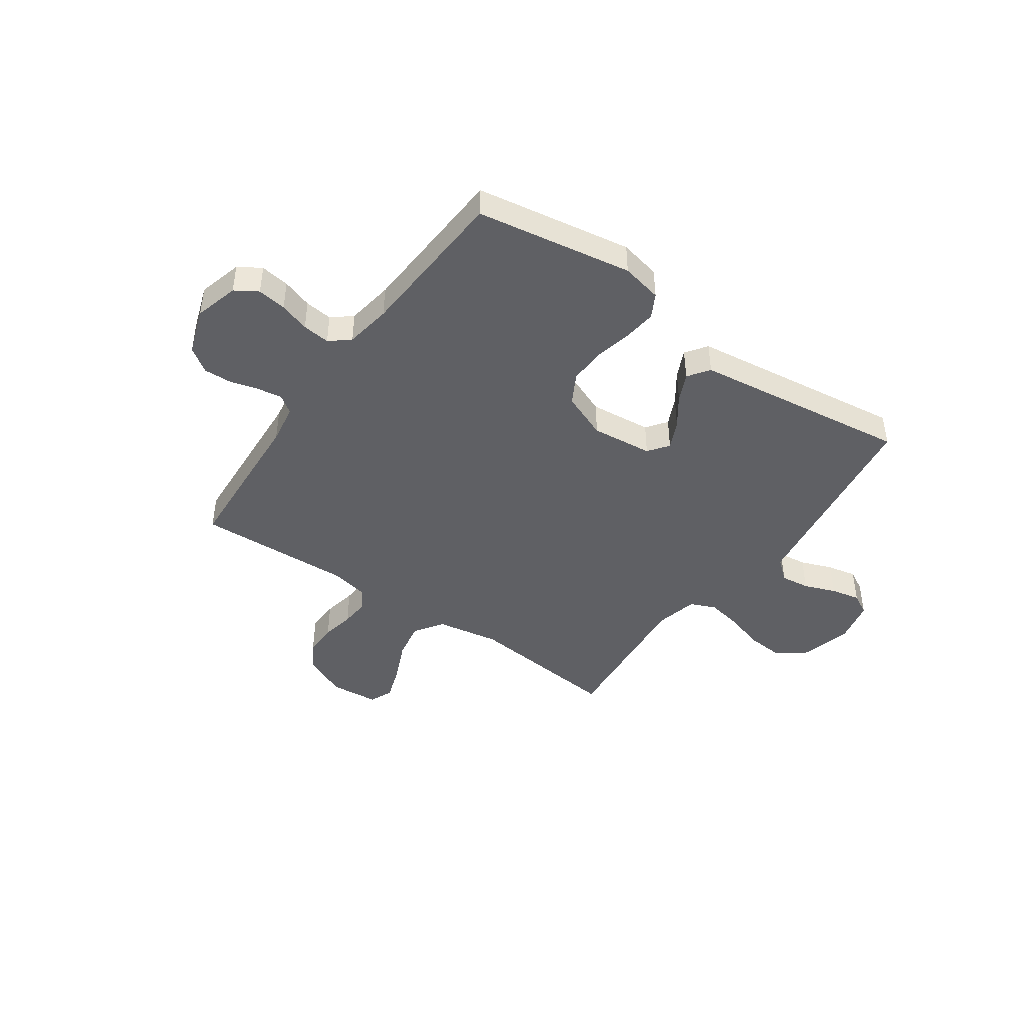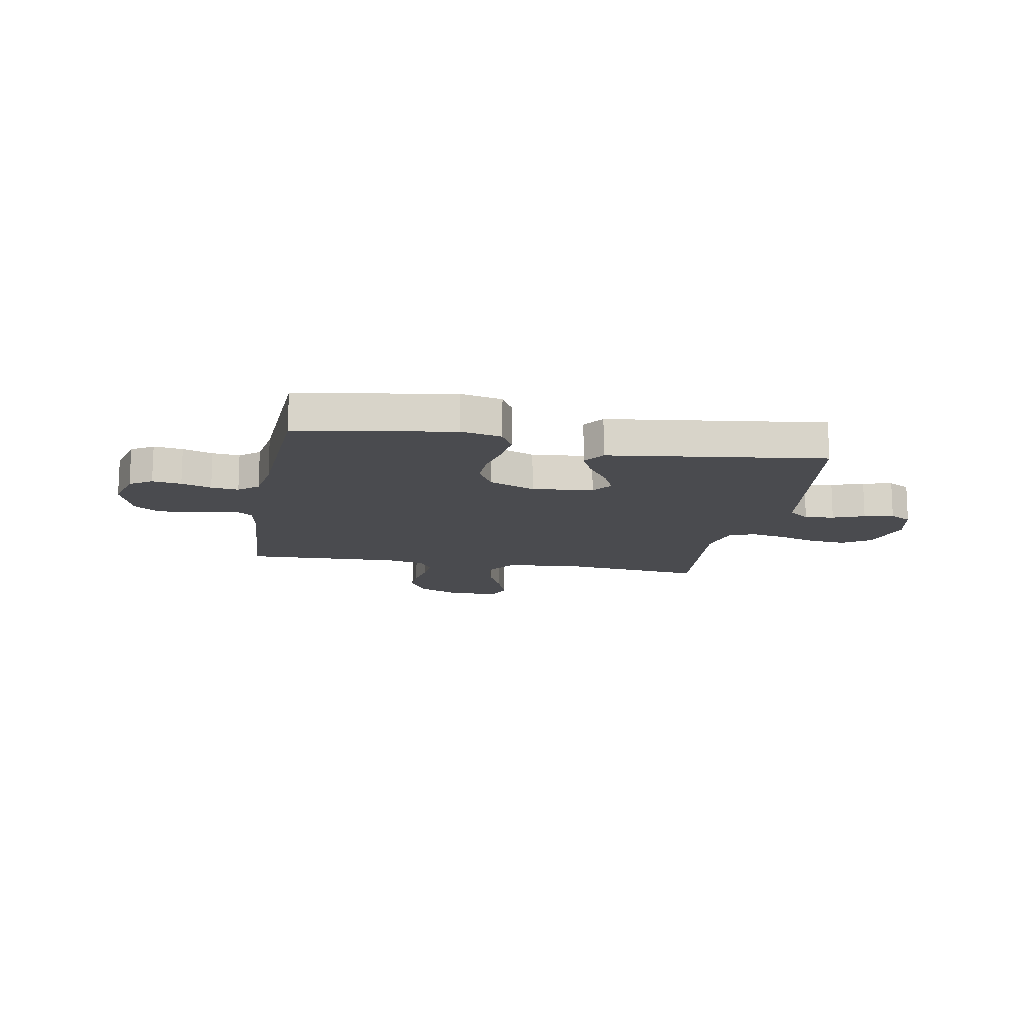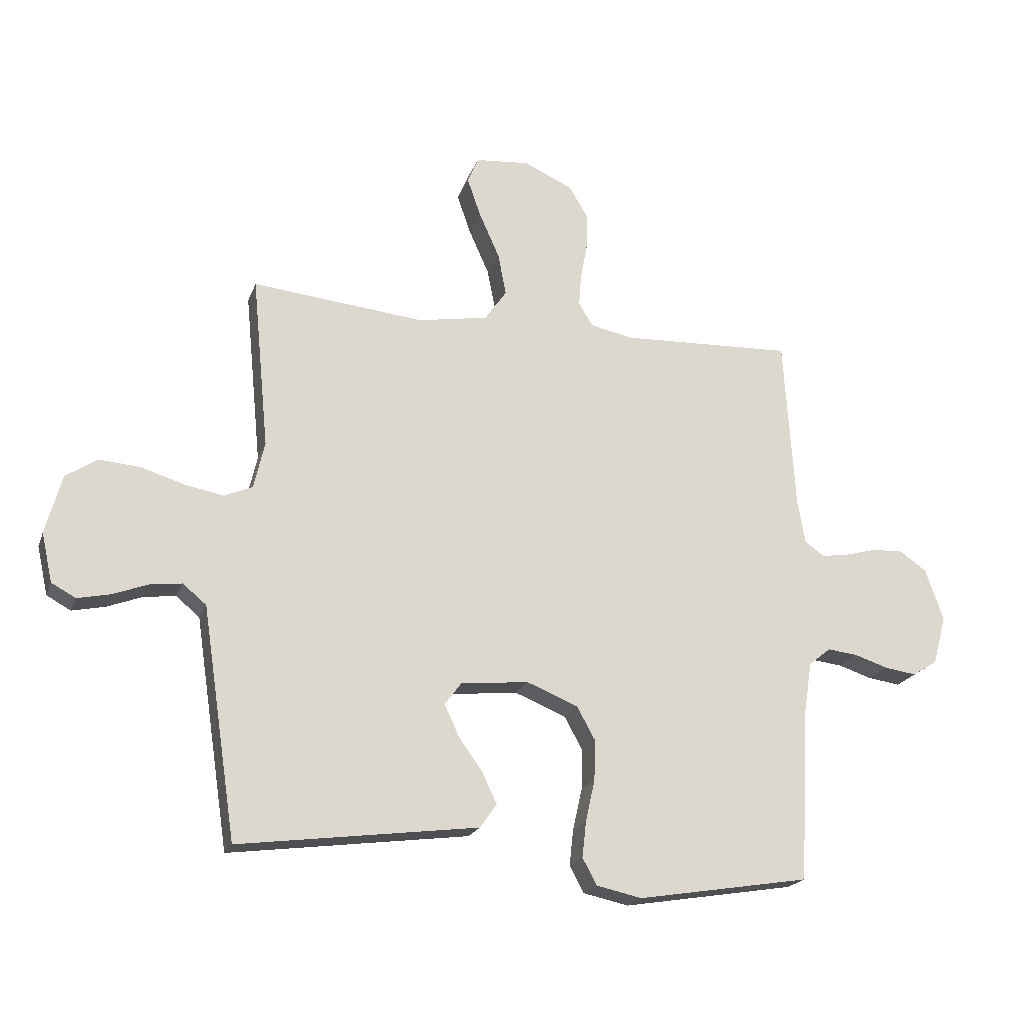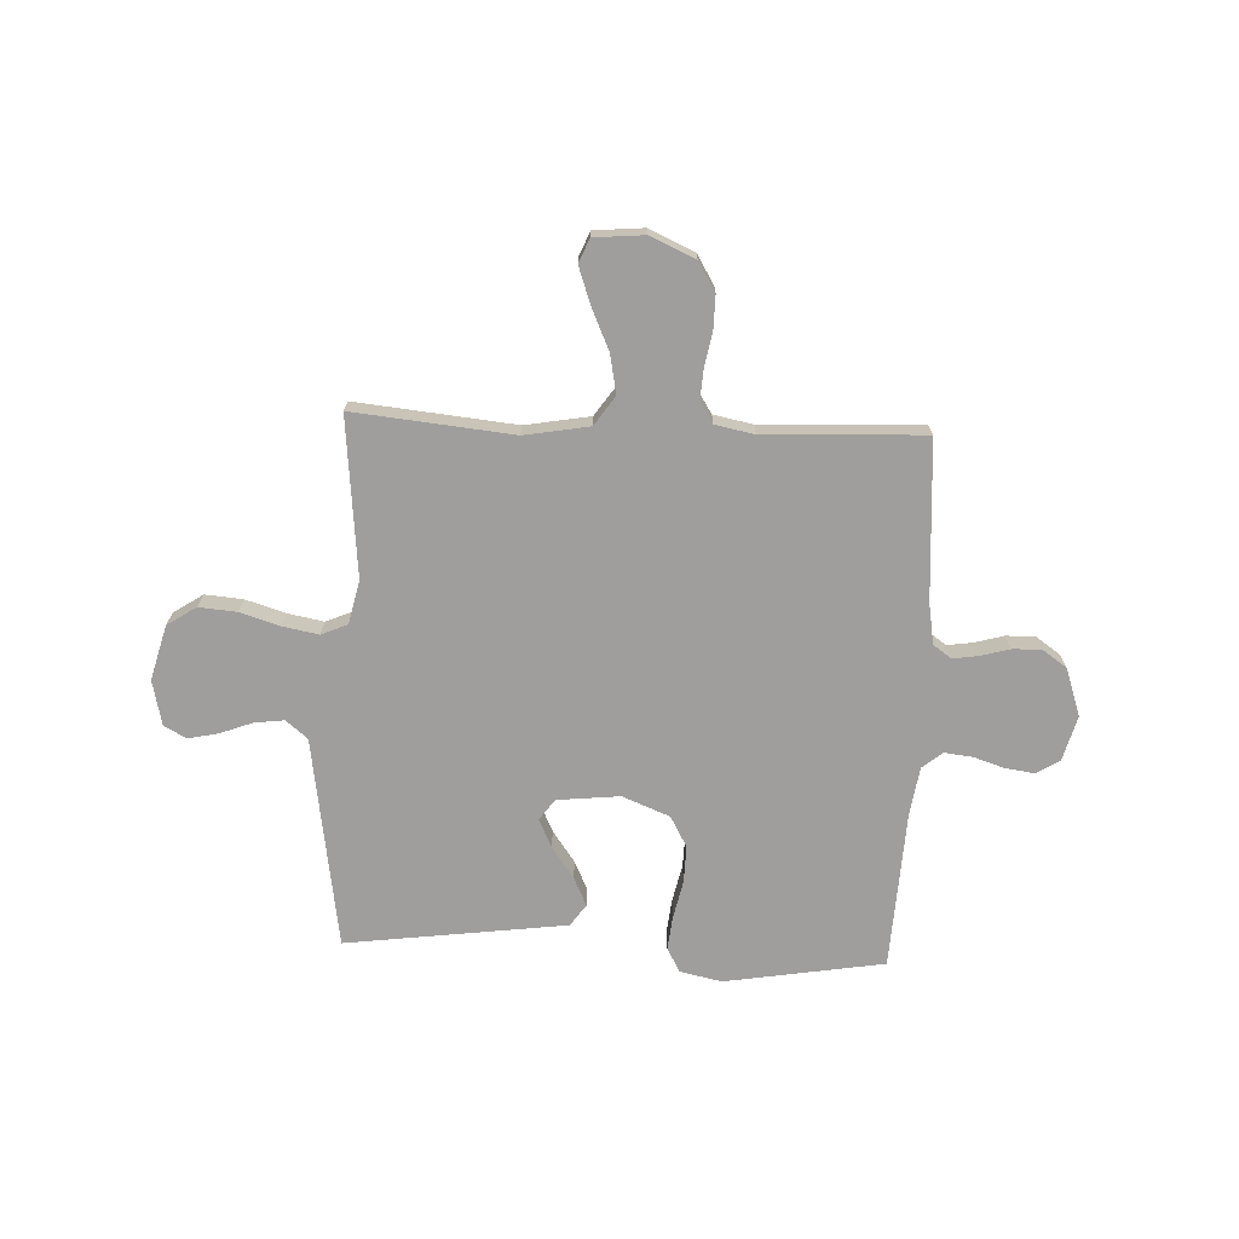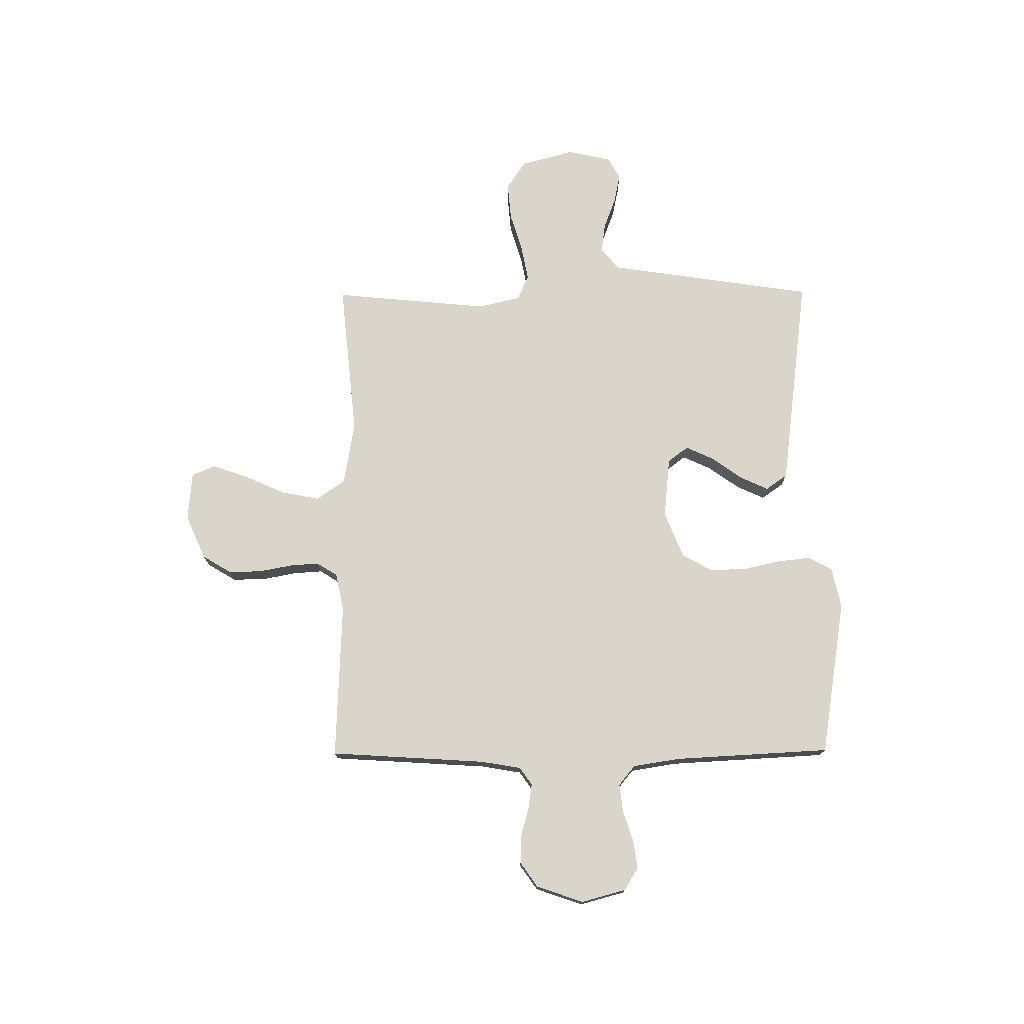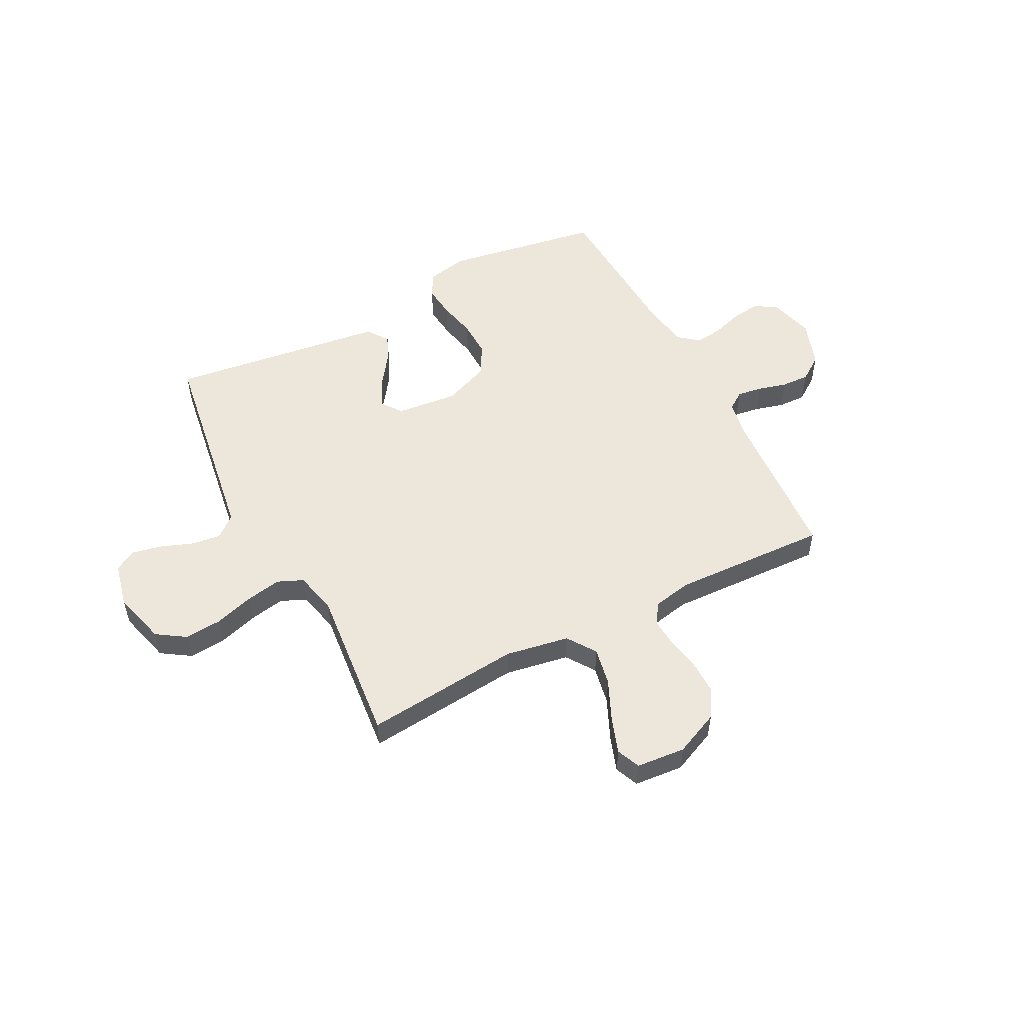
<metadata>
{"format":"obj","ext":"obj","renderer":"f3d","projection":"perspective","resolution":1024,"background":"white","views":[{"elev":-43.8,"azim":144.9,"up":"+Y"},{"elev":-14.3,"azim":169.7,"up":"+Y"},{"elev":-20.2,"azim":-16.7,"up":"+Z"},{"elev":-71.0,"azim":-2.4,"up":"+Y"},{"elev":74.7,"azim":89.6,"up":"+Y"},{"elev":52.9,"azim":-27.3,"up":"+Y"}]}
</metadata>
<code>
v -0.5 0.07 -0.5
v -0.545 0.07 -0.2
v -0.56 0.07 -0.1
v -0.601 0.07 -0.066
v -0.657 0.07 -0.073
v -0.718 0.07 -0.096
v -0.775 0.07 -0.108
v -0.817 0.07 -0.085
v -0.836 0.07 0
v -0.808 0.07 0.103
v -0.753 0.07 0.139
v -0.682 0.07 0.133
v -0.607 0.07 0.11
v -0.539 0.07 0.097
v -0.49 0.07 0.118
v -0.471 0.07 0.2
v -0.5 0.07 0.5
v -0.2 0.07 0.47
v -0.078 0.07 0.491
v -0.04 0.07 0.546
v -0.054 0.07 0.619
v -0.089 0.07 0.697
v -0.113 0.07 0.766
v -0.094 0.07 0.811
v 0 0.07 0.819
v 0.085 0.07 0.781
v 0.118 0.07 0.726
v 0.117 0.07 0.663
v 0.105 0.07 0.599
v 0.101 0.07 0.543
v 0.126 0.07 0.503
v 0.2 0.07 0.488
v 0.5 0.07 0.5
v 0.519 0.07 0.2
v 0.532 0.07 0.123
v 0.566 0.07 0.099
v 0.614 0.07 0.106
v 0.669 0.07 0.121
v 0.723 0.07 0.123
v 0.77 0.07 0.09
v 0.801 0.07 0
v 0.778 0.07 -0.085
v 0.735 0.07 -0.112
v 0.679 0.07 -0.104
v 0.621 0.07 -0.085
v 0.568 0.07 -0.079
v 0.53 0.07 -0.11
v 0.516 0.07 -0.2
v 0.5 0.07 -0.5
v 0.2 0.07 -0.549
v 0.121 0.07 -0.532
v 0.096 0.07 -0.486
v 0.103 0.07 -0.423
v 0.119 0.07 -0.351
v 0.121 0.07 -0.281
v 0.089 0.07 -0.223
v 0 0.07 -0.187
v -0.118 0.07 -0.199
v -0.147 0.07 -0.238
v -0.122 0.07 -0.292
v -0.08 0.07 -0.351
v -0.055 0.07 -0.405
v -0.084 0.07 -0.446
v -0.2 0.07 -0.461
v -0.5 0 -0.5
v -0.545 0 -0.2
v -0.56 0 -0.1
v -0.601 0 -0.066
v -0.657 0 -0.073
v -0.718 0 -0.096
v -0.775 0 -0.108
v -0.817 0 -0.085
v -0.836 0 0
v -0.808 0 0.103
v -0.753 0 0.139
v -0.682 0 0.133
v -0.607 0 0.11
v -0.539 0 0.097
v -0.49 0 0.118
v -0.471 0 0.2
v -0.5 0 0.5
v -0.2 0 0.47
v -0.078 0 0.491
v -0.04 0 0.546
v -0.054 0 0.619
v -0.089 0 0.697
v -0.113 0 0.766
v -0.094 0 0.811
v 0 0 0.819
v 0.085 0 0.781
v 0.118 0 0.726
v 0.117 0 0.663
v 0.105 0 0.599
v 0.101 0 0.543
v 0.126 0 0.503
v 0.2 0 0.488
v 0.5 0 0.5
v 0.519 0 0.2
v 0.532 0 0.123
v 0.566 0 0.099
v 0.614 0 0.106
v 0.669 0 0.121
v 0.723 0 0.123
v 0.77 0 0.09
v 0.801 0 0
v 0.778 0 -0.085
v 0.735 0 -0.112
v 0.679 0 -0.104
v 0.621 0 -0.085
v 0.568 0 -0.079
v 0.53 0 -0.11
v 0.516 0 -0.2
v 0.5 0 -0.5
v 0.2 0 -0.549
v 0.121 0 -0.532
v 0.096 0 -0.486
v 0.103 0 -0.423
v 0.119 0 -0.351
v 0.121 0 -0.281
v 0.089 0 -0.223
v 0 0 -0.187
v -0.118 0 -0.199
v -0.147 0 -0.238
v -0.122 0 -0.292
v -0.08 0 -0.351
v -0.055 0 -0.405
v -0.084 0 -0.446
v -0.2 0 -0.461
f 62 63 64
f 61 62 64
f 60 61 64
f 1 2 3
f 64 1 3
f 60 64 3
f 59 60 3
f 58 59 3 4
f 57 58 4
f 52 53 54
f 51 52 54
f 50 51 54
f 49 50 54
f 48 49 54
f 47 48 54 55
f 46 47 55 56
f 43 44 45
f 42 43 45
f 41 42 45
f 40 41 45
f 39 40 45
f 38 39 45
f 37 38 45
f 36 37 45 46
f 46 56 57
f 36 46 57
f 35 36 57
f 32 33 34
f 35 57 4
f 34 35 4
f 32 34 4
f 31 32 4
f 27 28 29
f 26 27 29
f 25 26 29
f 24 25 29
f 23 24 29
f 22 23 29
f 21 22 29
f 20 21 29 30
f 16 17 18
f 15 16 18 19
f 11 12 13
f 10 11 13
f 9 10 13
f 8 9 13
f 7 8 13
f 6 7 13
f 5 6 13
f 5 13 14
f 4 5 14 15
f 19 20 30 31
f 4 15 19 31
f 128 127 126
f 128 126 125
f 128 125 124
f 67 66 65
f 67 65 128
f 67 128 124
f 67 124 123
f 68 67 123 122
f 68 122 121
f 118 117 116
f 118 116 115
f 118 115 114
f 118 114 113
f 118 113 112
f 119 118 112 111
f 120 119 111 110
f 109 108 107
f 109 107 106
f 109 106 105
f 109 105 104
f 109 104 103
f 109 103 102
f 109 102 101
f 110 109 101 100
f 121 120 110
f 121 110 100
f 121 100 99
f 98 97 96
f 68 121 99
f 68 99 98
f 68 98 96
f 68 96 95
f 93 92 91
f 93 91 90
f 93 90 89
f 93 89 88
f 93 88 87
f 93 87 86
f 93 86 85
f 94 93 85 84
f 82 81 80
f 83 82 80 79
f 77 76 75
f 77 75 74
f 77 74 73
f 77 73 72
f 77 72 71
f 77 71 70
f 77 70 69
f 78 77 69
f 79 78 69 68
f 95 94 84 83
f 95 83 79 68
f 1 65 66 2
f 2 66 67 3
f 3 67 68 4
f 4 68 69 5
f 5 69 70 6
f 6 70 71 7
f 7 71 72 8
f 8 72 73 9
f 9 73 74 10
f 10 74 75 11
f 11 75 76 12
f 12 76 77 13
f 13 77 78 14
f 14 78 79 15
f 15 79 80 16
f 16 80 81 17
f 17 81 82 18
f 18 82 83 19
f 19 83 84 20
f 20 84 85 21
f 21 85 86 22
f 22 86 87 23
f 23 87 88 24
f 24 88 89 25
f 25 89 90 26
f 26 90 91 27
f 27 91 92 28
f 28 92 93 29
f 29 93 94 30
f 30 94 95 31
f 31 95 96 32
f 32 96 97 33
f 33 97 98 34
f 34 98 99 35
f 35 99 100 36
f 36 100 101 37
f 37 101 102 38
f 38 102 103 39
f 39 103 104 40
f 40 104 105 41
f 41 105 106 42
f 42 106 107 43
f 43 107 108 44
f 44 108 109 45
f 45 109 110 46
f 46 110 111 47
f 47 111 112 48
f 48 112 113 49
f 49 113 114 50
f 50 114 115 51
f 51 115 116 52
f 52 116 117 53
f 53 117 118 54
f 54 118 119 55
f 55 119 120 56
f 56 120 121 57
f 57 121 122 58
f 58 122 123 59
f 59 123 124 60
f 60 124 125 61
f 61 125 126 62
f 62 126 127 63
f 63 127 128 64
f 64 128 65 1

</code>
